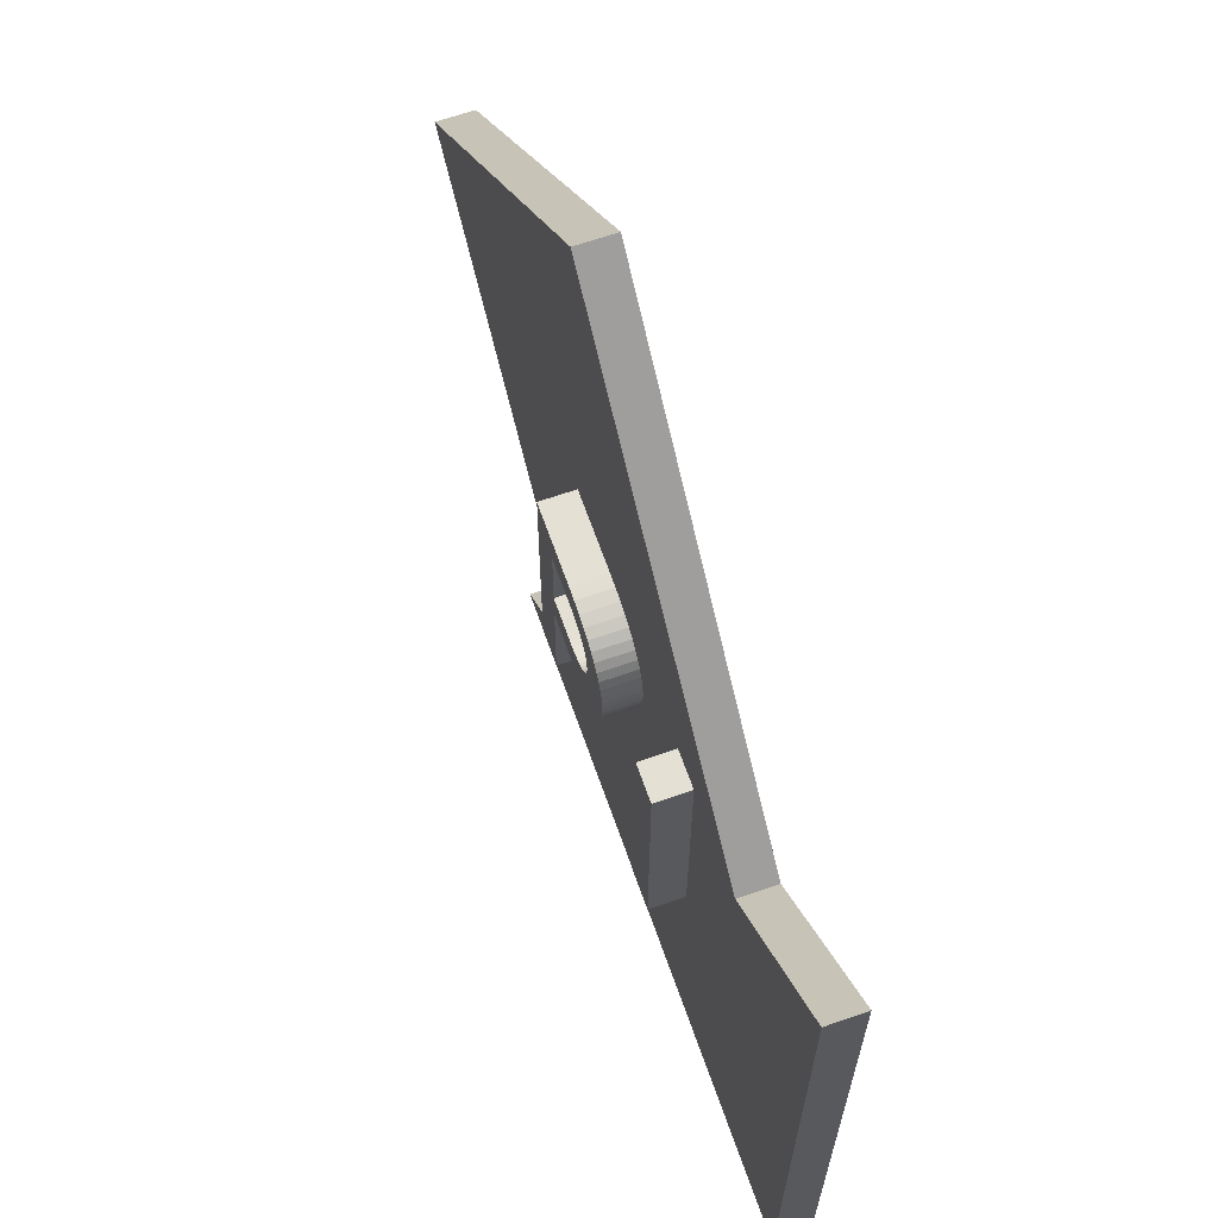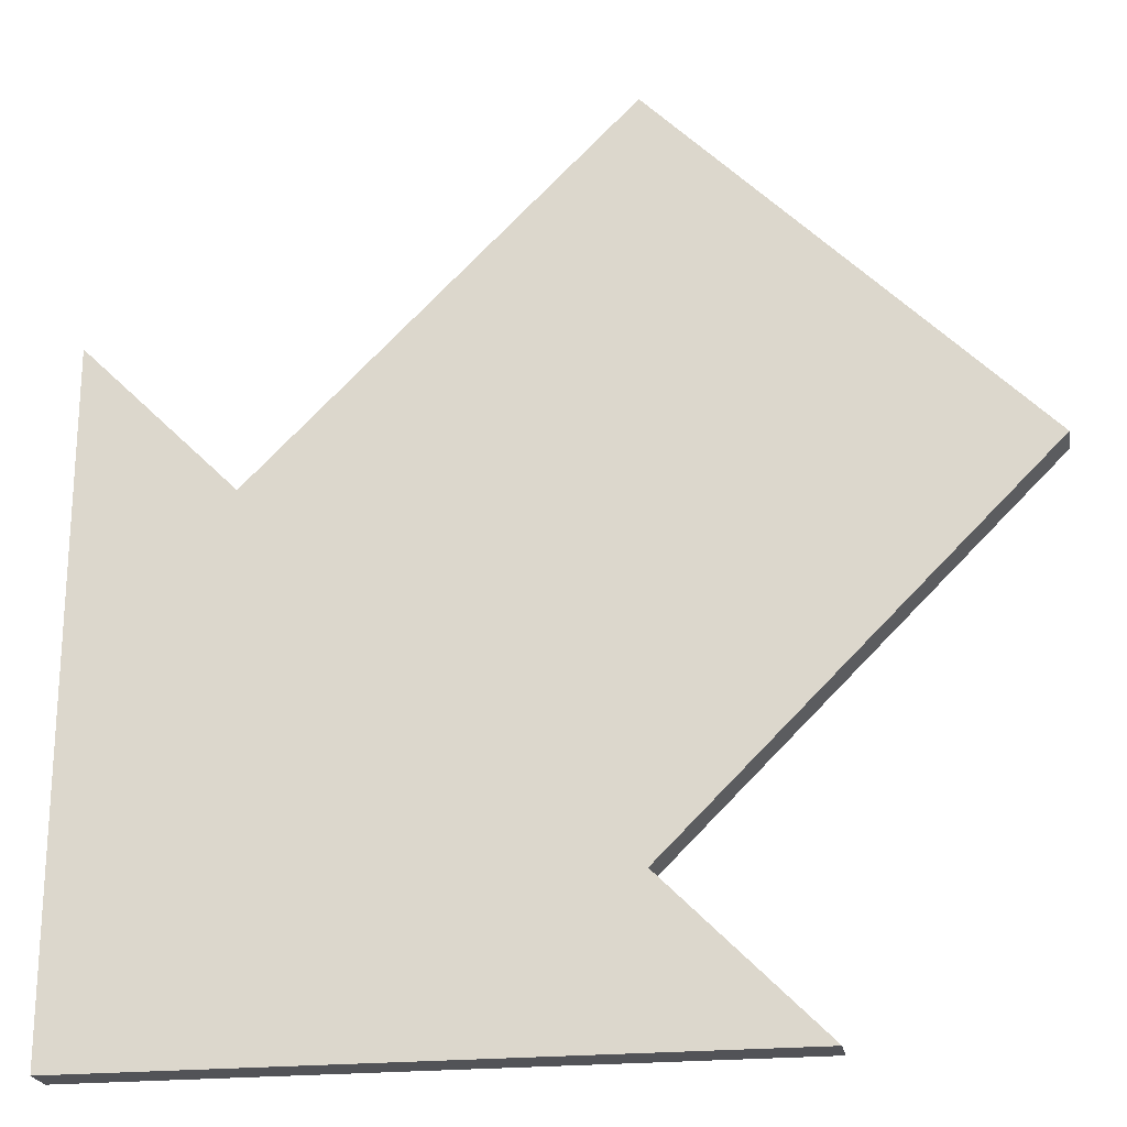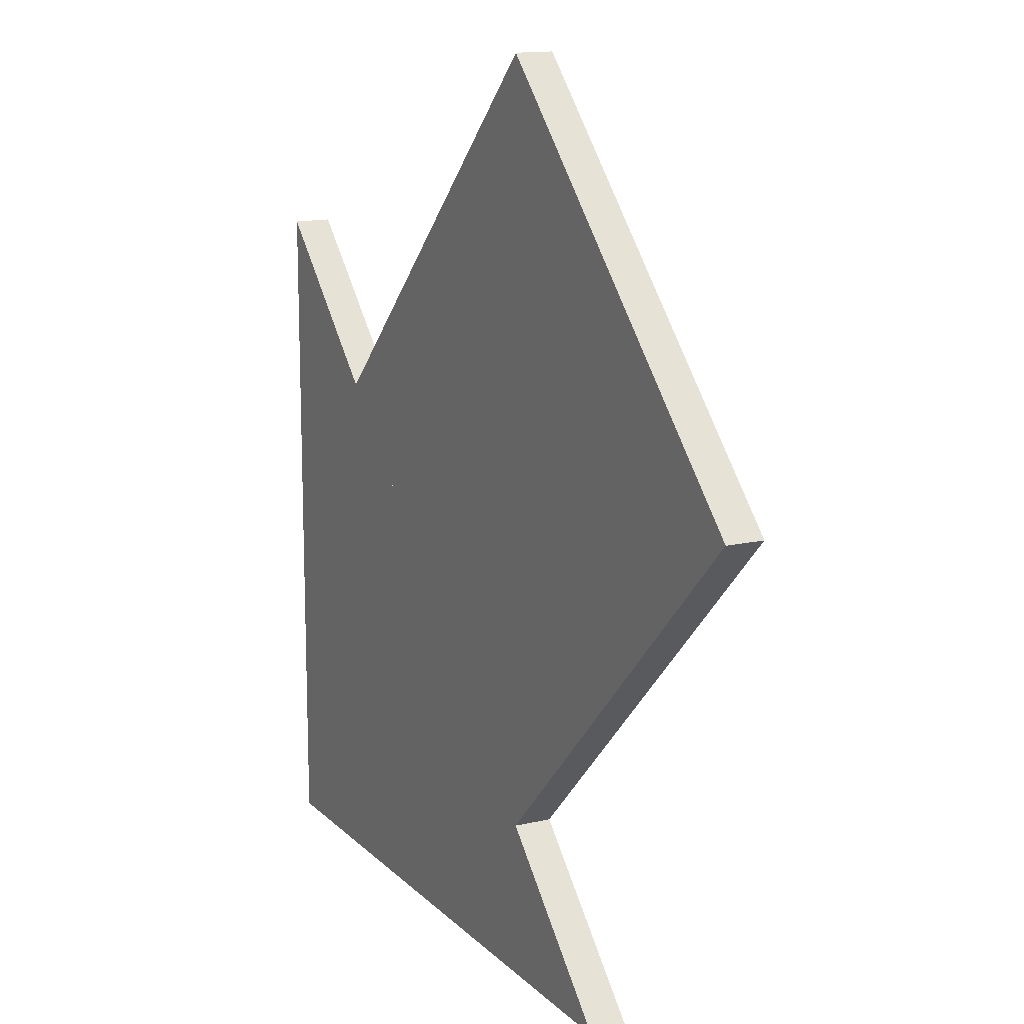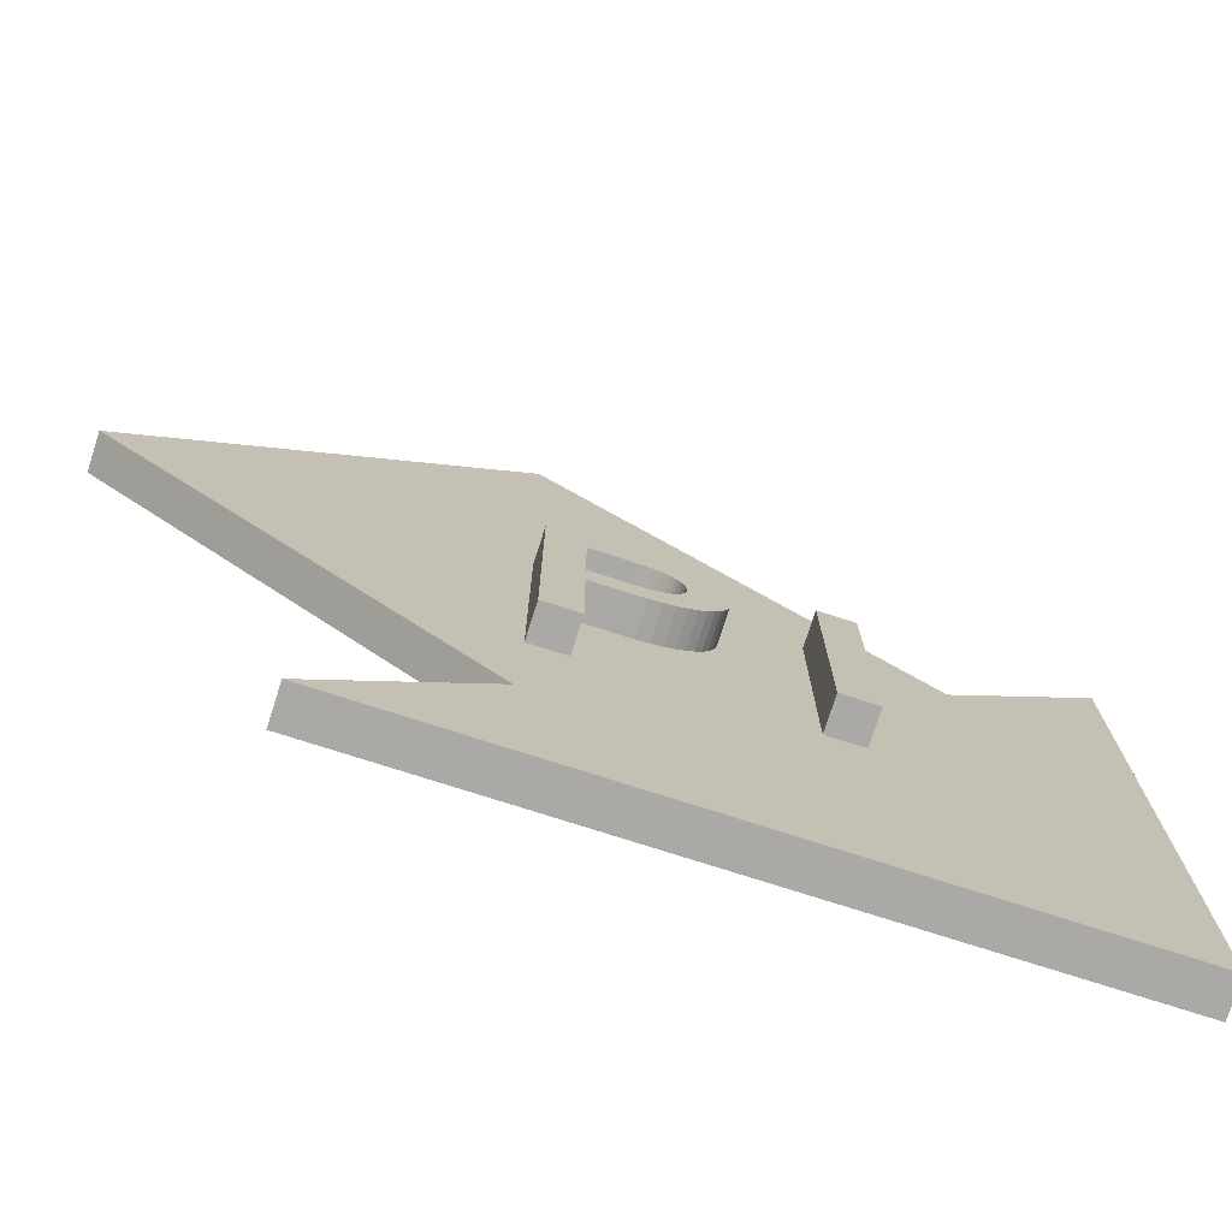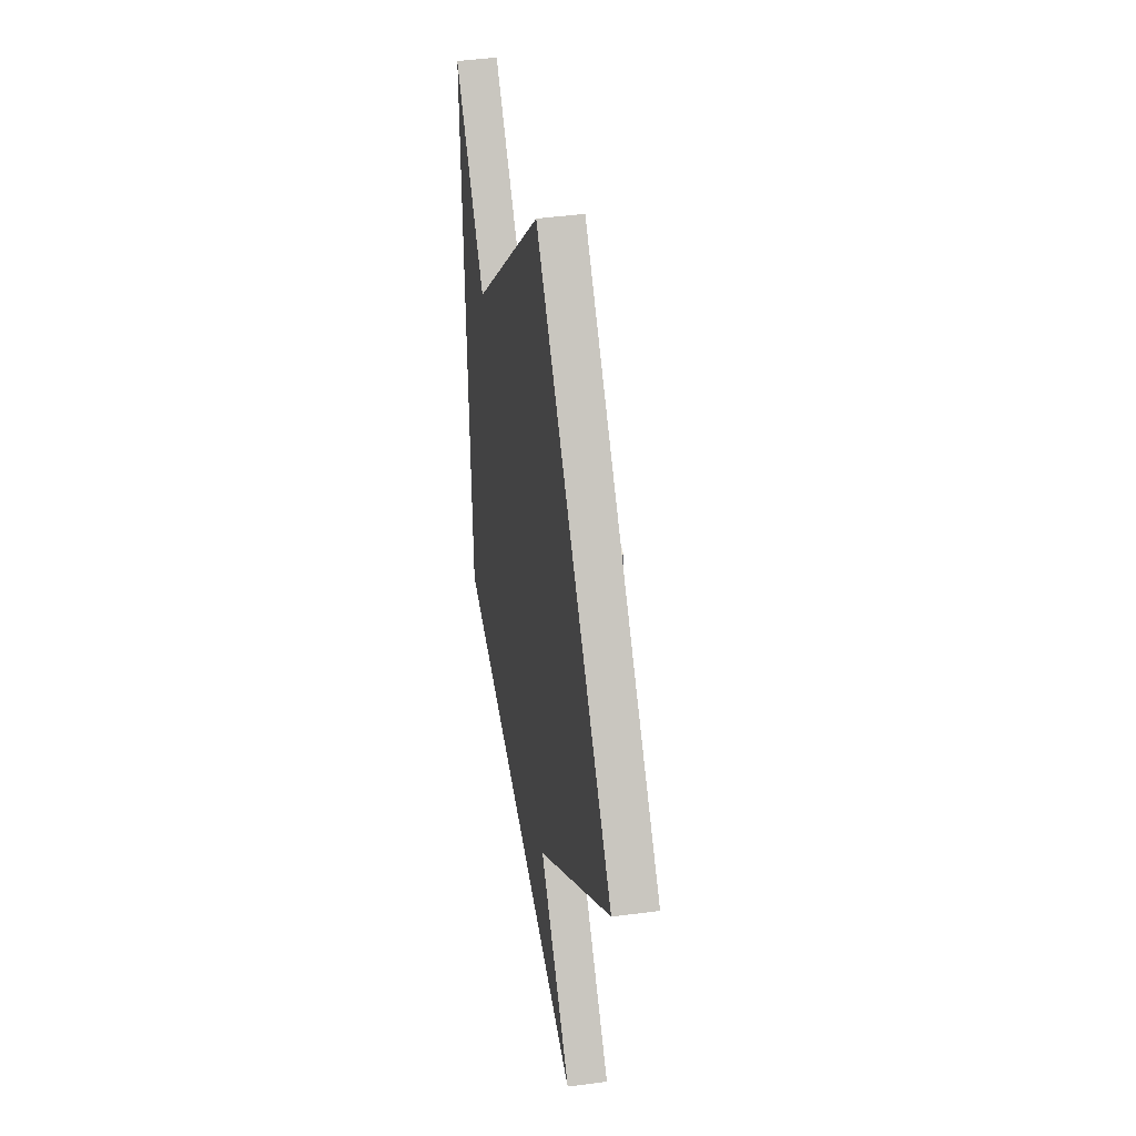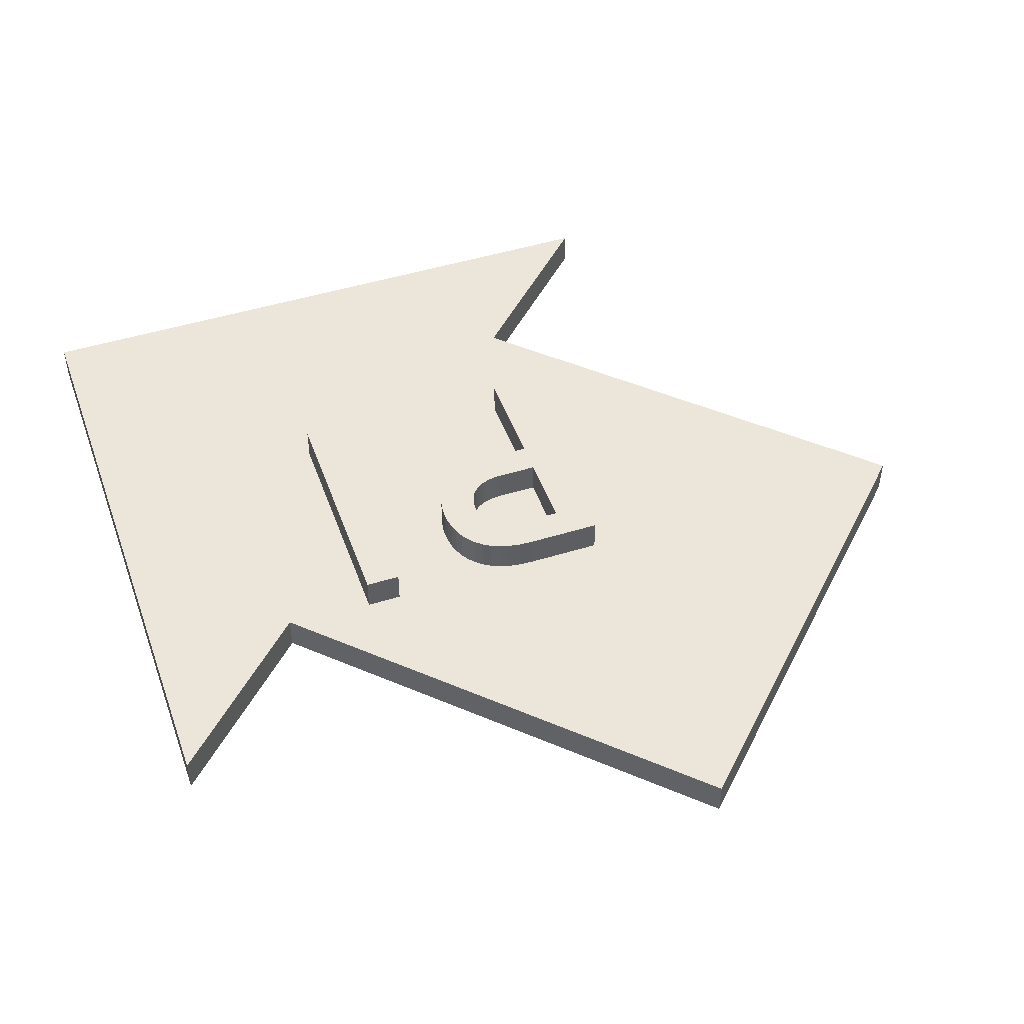
<metadata>
{"format":"obj","ext":"obj","renderer":"f3d","projection":"perspective","resolution":1024,"background":"white","views":[{"elev":65.6,"azim":70.7,"up":"+Y"},{"elev":-22.3,"azim":-170.2,"up":"+Y"},{"elev":14.3,"azim":-117.2,"up":"+Y"},{"elev":-75.6,"azim":-17.8,"up":"+Y"},{"elev":44.7,"azim":-98.7,"up":"+Y"},{"elev":47.5,"azim":160.7,"up":"+Z"}]}
</metadata>
<code>
o Text_Mesh
v 0.7521 0.682 0.09387
v 0.6541 0.682 0.09387
v 0.6541 0 0.09387
v 0.7521 0 0.09387
v 0.01215 0.682 0.09387
v 0.01215 0 0.09387
v 0.1101 0 0.09387
v 0.1101 0.295 0.09387
v 0.2121 0.295 0.09387
v 0.2499 0.2967 0.09387
v 0.284 0.3017 0.09387
v 0.3147 0.3098 0.09387
v 0.342 0.3207 0.09387
v 0.3659 0.3343 0.09387
v 0.3864 0.3504 0.09387
v 0.4036 0.3686 0.09387
v 0.4176 0.3889 0.09387
v 0.4284 0.411 0.09387
v 0.4361 0.4347 0.09387
v 0.4406 0.4598 0.09387
v 0.4421 0.486 0.09387
v 0.4407 0.5125 0.09387
v 0.4364 0.538 0.09387
v 0.4292 0.5622 0.09387
v 0.419 0.5848 0.09387
v 0.4058 0.6057 0.09387
v 0.3895 0.6245 0.09387
v 0.3702 0.6411 0.09387
v 0.3476 0.6552 0.09387
v 0.3219 0.6666 0.09387
v 0.293 0.675 0.09387
v 0.2607 0.6802 0.09387
v 0.2251 0.682 0.09387
v 0.1101 0.594 0.09387
v 0.2251 0.594 0.09387
v 0.2461 0.5929 0.09387
v 0.2646 0.5898 0.09387
v 0.2808 0.5848 0.09387
v 0.2948 0.5781 0.09387
v 0.3066 0.5701 0.09387
v 0.3165 0.5607 0.09387
v 0.3246 0.5504 0.09387
v 0.3309 0.5392 0.09387
v 0.3355 0.5273 0.09387
v 0.3387 0.5151 0.09387
v 0.3406 0.5026 0.09387
v 0.3411 0.49 0.09387
v 0.3402 0.4736 0.09387
v 0.3373 0.4585 0.09387
v 0.3327 0.4446 0.09387
v 0.3263 0.432 0.09387
v 0.3182 0.4208 0.09387
v 0.3085 0.411 0.09387
v 0.2973 0.4026 0.09387
v 0.2847 0.3956 0.09387
v 0.2707 0.3902 0.09387
v 0.2554 0.3862 0.09387
v 0.2388 0.3838 0.09387
v 0.2211 0.383 0.09387
v 0.1101 0.383 0.09387
v 0.4421 0.486 -0.006132
v 0.3411 0.49 -0.006132
v 0.4058 0.6057 -0.006132
v 0.3895 0.6245 -0.006132
v 0.342 0.3207 -0.006132
v 0.3659 0.3343 -0.006132
v 0.4176 0.3889 -0.006132
v 0.3085 0.411 -0.006132
v 0.4407 0.5125 -0.006132
v 0.3387 0.5151 -0.006132
v 0.4292 0.5622 -0.006132
v 0.3165 0.5607 -0.006132
v 0.01215 0.682 -0.006132
v 0.2251 0.682 -0.006132
v 0.3864 0.3504 -0.006132
v 0.4036 0.3686 -0.006132
v 0.3182 0.4208 -0.006132
v 0.4284 0.411 -0.006132
v 0.3263 0.432 -0.006132
v 0.2646 0.5898 -0.006132
v 0.2808 0.5848 -0.006132
v 0.3219 0.6666 -0.006132
v 0.293 0.675 -0.006132
v 0.1101 0.295 -0.006132
v 0.2499 0.2967 -0.006132
v 0.3327 0.4446 -0.006132
v 0.419 0.5848 -0.006132
v 0.2948 0.5781 -0.006132
v 0.3066 0.5701 -0.006132
v 0.01215 -0 -0.006132
v 0.3355 0.5273 -0.006132
v 0.4364 0.538 -0.006132
v 0.3147 0.3098 -0.006132
v 0.2461 0.5929 -0.006132
v 0.2554 0.3862 -0.006132
v 0.3246 0.5504 -0.006132
v 0.3309 0.5392 -0.006132
v 0.2251 0.594 -0.006132
v 0.2607 0.6802 -0.006132
v 0.1101 -0 -0.006132
v 0.4361 0.4347 -0.006132
v 0.4406 0.4598 -0.006132
v 0.2211 0.383 -0.006132
v 0.2388 0.3838 -0.006132
v 0.3402 0.4736 -0.006132
v 0.1101 0.383 -0.006132
v 0.3406 0.5026 -0.006132
v 0.1101 0.594 -0.006132
v 0.6541 -0 -0.006132
v 0.7521 -0 -0.006132
v 0.284 0.3017 -0.006132
v 0.7521 0.682 -0.006132
v 0.2707 0.3902 -0.006132
v 0.3373 0.4585 -0.006132
v 0.3702 0.6411 -0.006132
v 0.2973 0.4026 -0.006132
v 0.6541 0.682 -0.006132
v 0.2847 0.3956 -0.006132
v 0.3476 0.6552 -0.006132
v 0.2121 0.295 -0.006132
f 3 2 1
f 3 1 4
f 6 5 34
f 34 5 33
f 34 33 32
f 34 32 31
f 34 31 30
f 34 30 29
f 34 29 28
f 34 28 27
f 34 27 26
f 34 26 35
f 35 26 25
f 6 34 60
f 36 35 25
f 37 36 25
f 38 37 25
f 38 25 24
f 39 38 24
f 40 39 24
f 41 40 24
f 41 24 23
f 42 41 23
f 43 42 23
f 44 43 23
f 44 23 22
f 45 44 22
f 46 45 22
f 46 22 21
f 47 46 21
f 48 47 21
f 48 21 20
f 49 48 20
f 49 20 19
f 50 49 19
f 51 50 19
f 51 19 18
f 52 51 18
f 53 52 18
f 53 18 17
f 54 53 17
f 55 54 17
f 56 55 17
f 57 56 17
f 57 17 16
f 58 57 16
f 59 58 16
f 6 60 8
f 8 60 59
f 8 59 16
f 8 16 15
f 8 15 14
f 8 14 13
f 8 13 12
f 8 12 11
f 8 11 10
f 8 10 9
f 6 8 7
f 109 112 117
f 109 110 112
f 90 108 73
f 108 74 73
f 108 99 74
f 108 83 99
f 108 82 83
f 108 119 82
f 108 115 119
f 108 64 115
f 108 63 64
f 108 98 63
f 98 87 63
f 90 106 108
f 94 87 98
f 80 87 94
f 81 87 80
f 81 71 87
f 88 71 81
f 89 71 88
f 72 71 89
f 72 92 71
f 96 92 72
f 97 92 96
f 91 92 97
f 91 69 92
f 70 69 91
f 107 69 70
f 107 61 69
f 62 61 107
f 105 61 62
f 105 102 61
f 114 102 105
f 114 101 102
f 86 101 114
f 79 101 86
f 79 78 101
f 77 78 79
f 68 78 77
f 68 67 78
f 116 67 68
f 118 67 116
f 113 67 118
f 95 67 113
f 95 76 67
f 104 76 95
f 103 76 104
f 90 84 106
f 84 103 106
f 84 76 103
f 84 75 76
f 84 66 75
f 84 65 66
f 84 93 65
f 84 111 93
f 84 85 111
f 84 120 85
f 90 100 84
f 1 2 117 112
f 33 5 73 74
f 47 48 105 62
f 58 59 103 104
f 15 16 76 75
f 28 29 119 115
f 31 32 99 83
f 38 39 88 81
f 52 53 68 77
f 56 57 95 113
f 49 50 86 114
f 55 56 113 118
f 46 47 62 107
f 12 13 65 93
f 37 38 81 80
f 22 23 92 69
f 30 31 83 82
f 34 35 98 108
f 60 34 108 106
f 8 9 120 84
f 25 26 63 87
f 3 4 110 109
f 50 51 79 86
f 59 60 106 103
f 16 17 67 76
f 10 11 111 85
f 21 22 69 61
f 51 52 77 79
f 20 21 61 102
f 39 40 89 88
f 11 12 93 111
f 17 18 78 67
f 40 41 72 89
f 44 45 70 91
f 23 24 71 92
f 18 19 101 78
f 6 7 100 90
f 4 1 112 110
f 41 42 96 72
f 54 55 118 116
f 5 6 90 73
f 29 30 82 119
f 48 49 114 105
f 42 43 97 96
f 57 58 104 95
f 35 36 94 98
f 2 3 109 117
f 27 28 115 64
f 32 33 74 99
f 26 27 64 63
f 45 46 107 70
f 43 44 91 97
f 14 15 75 66
f 7 8 84 100
f 13 14 66 65
f 24 25 87 71
f 53 54 116 68
f 9 10 85 120
f 19 20 102 101
f 36 37 80 94
o Cube
v 0 -0.3309 -0
v 1 0.6691 0
v -1 0.6691 -0
v -1e-06 1.669 0
v -0 0.6691 0
v -0.4186 -0.7495 -0
v 1.419 1.088 0
v 1.419 -0.7495 0
v 1 0.6691 -0.1
v -1e-06 1.669 -0.1
v 0 -0.3309 -0.1
v -1 0.6691 -0.1
v -0 0.6691 -0.1
v -0.4186 -0.7495 -0.1
v 1.419 1.088 -0.1
v 1.419 -0.7495 -0.1
f 124 125 122
f 124 123 125
f 121 125 123
f 122 125 121
f 127 126 128
f 130 129 133
f 130 133 132
f 131 132 133
f 129 131 133
f 135 136 134
f 126 134 136 128
f 127 135 134 126
f 124 130 132 123
f 122 129 130 124
f 128 136 135 127
f 121 131 129 122
f 123 132 131 121

</code>
